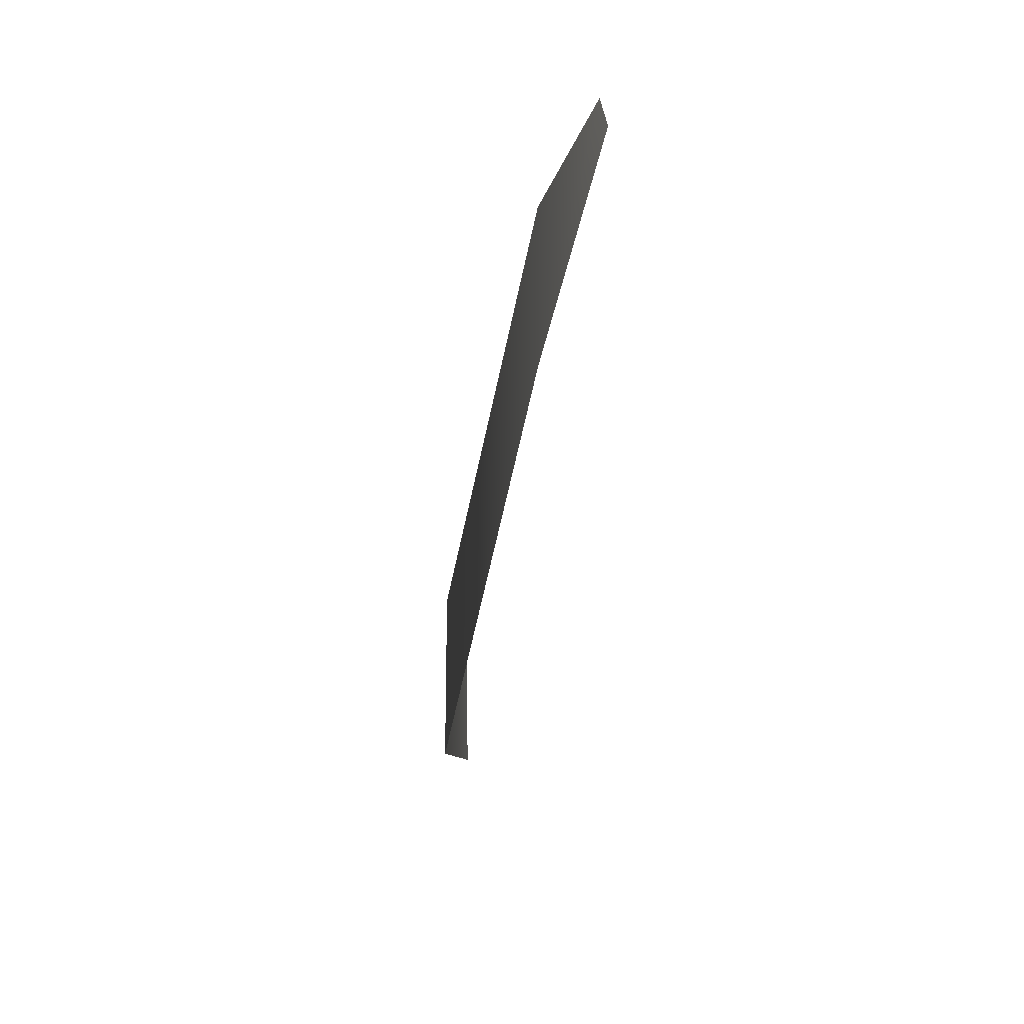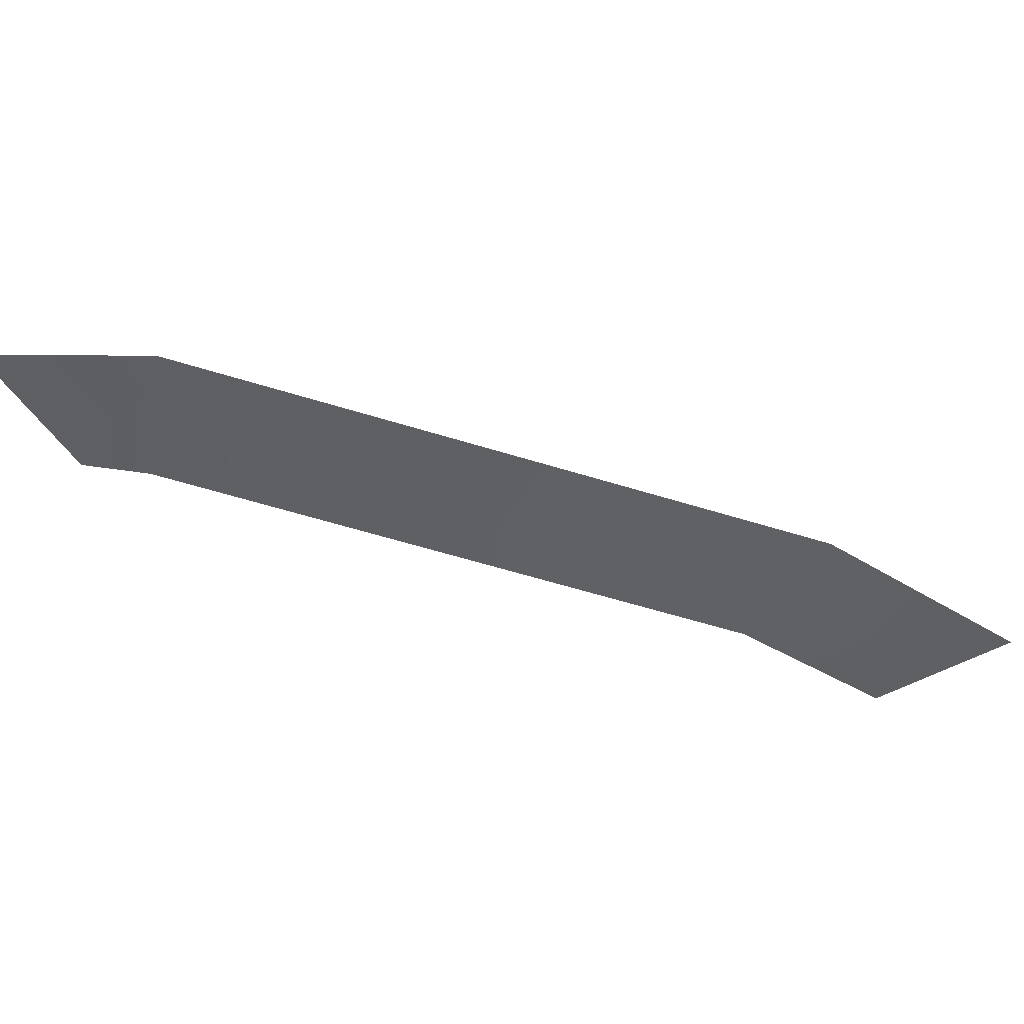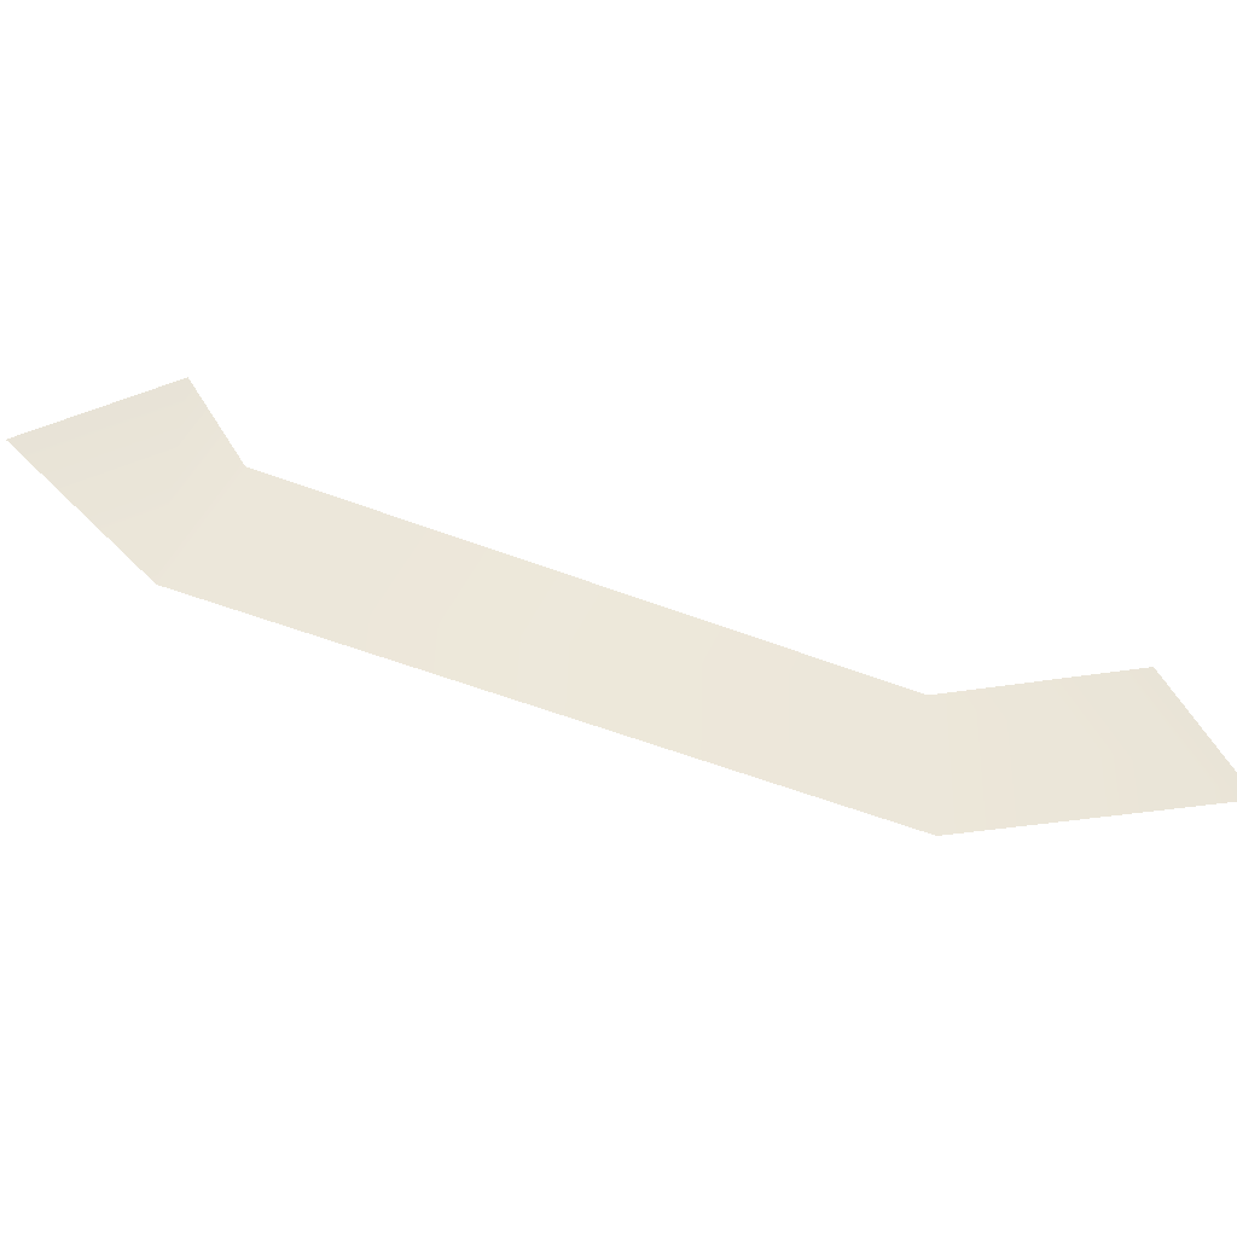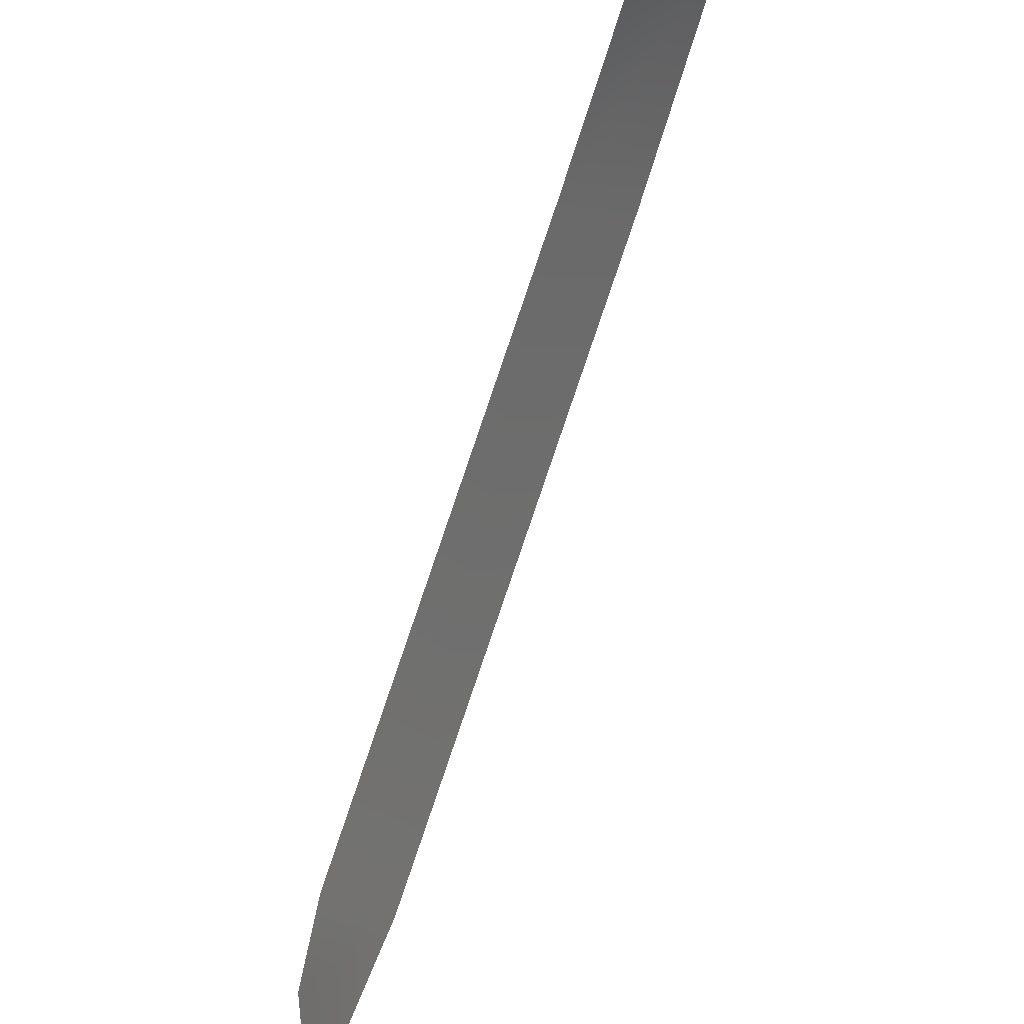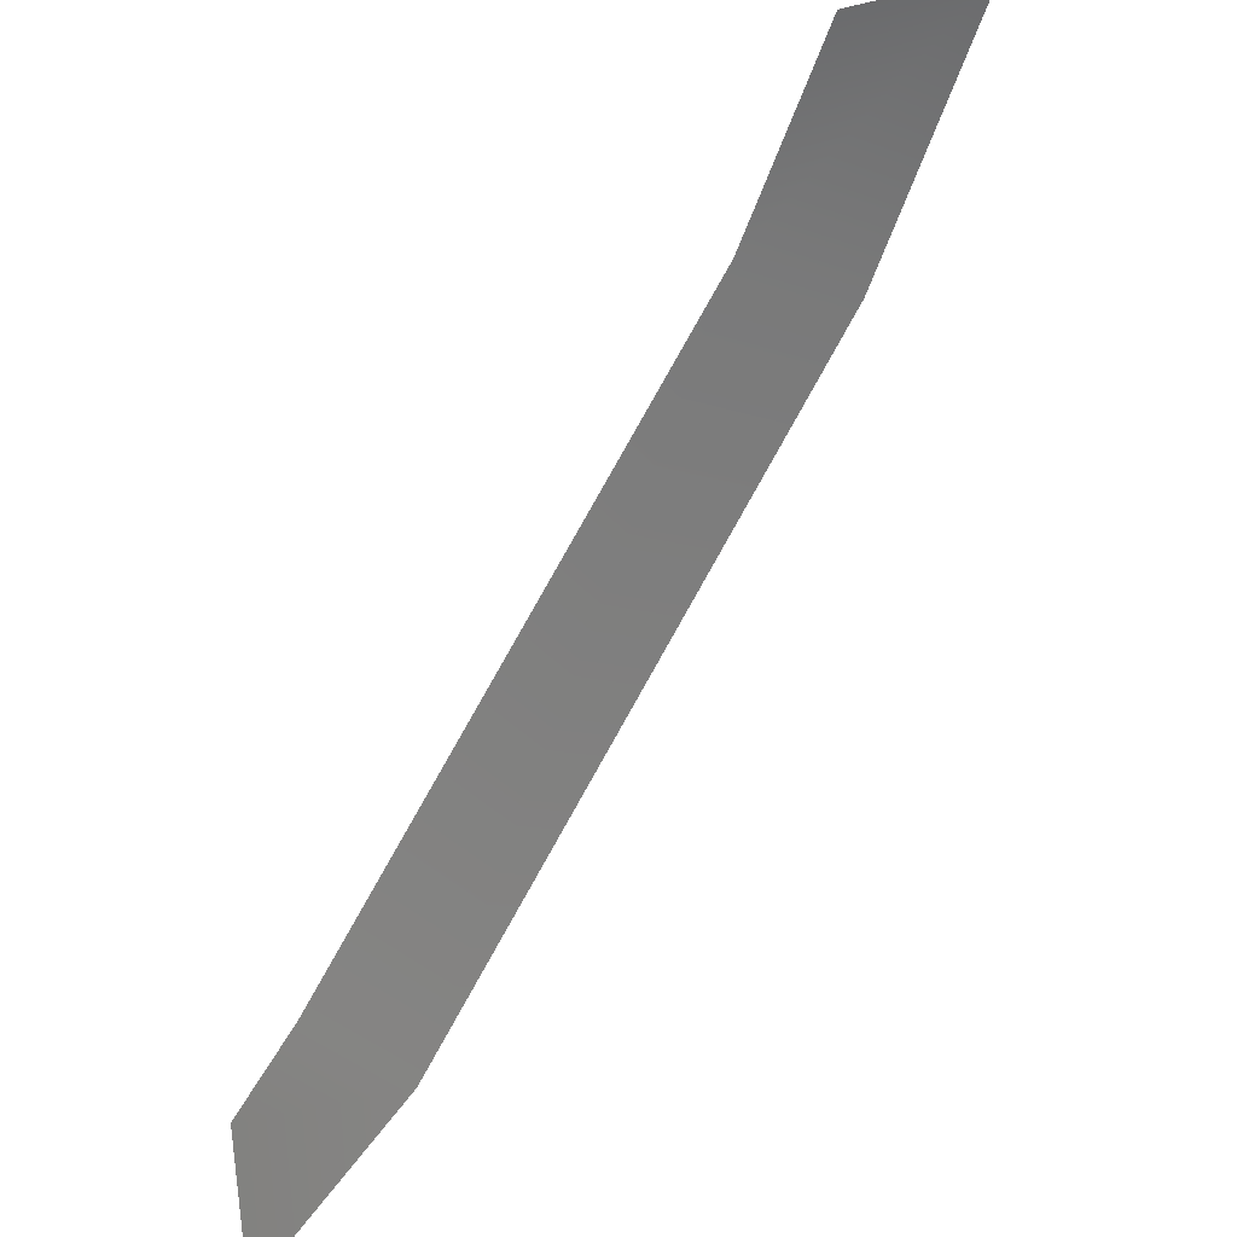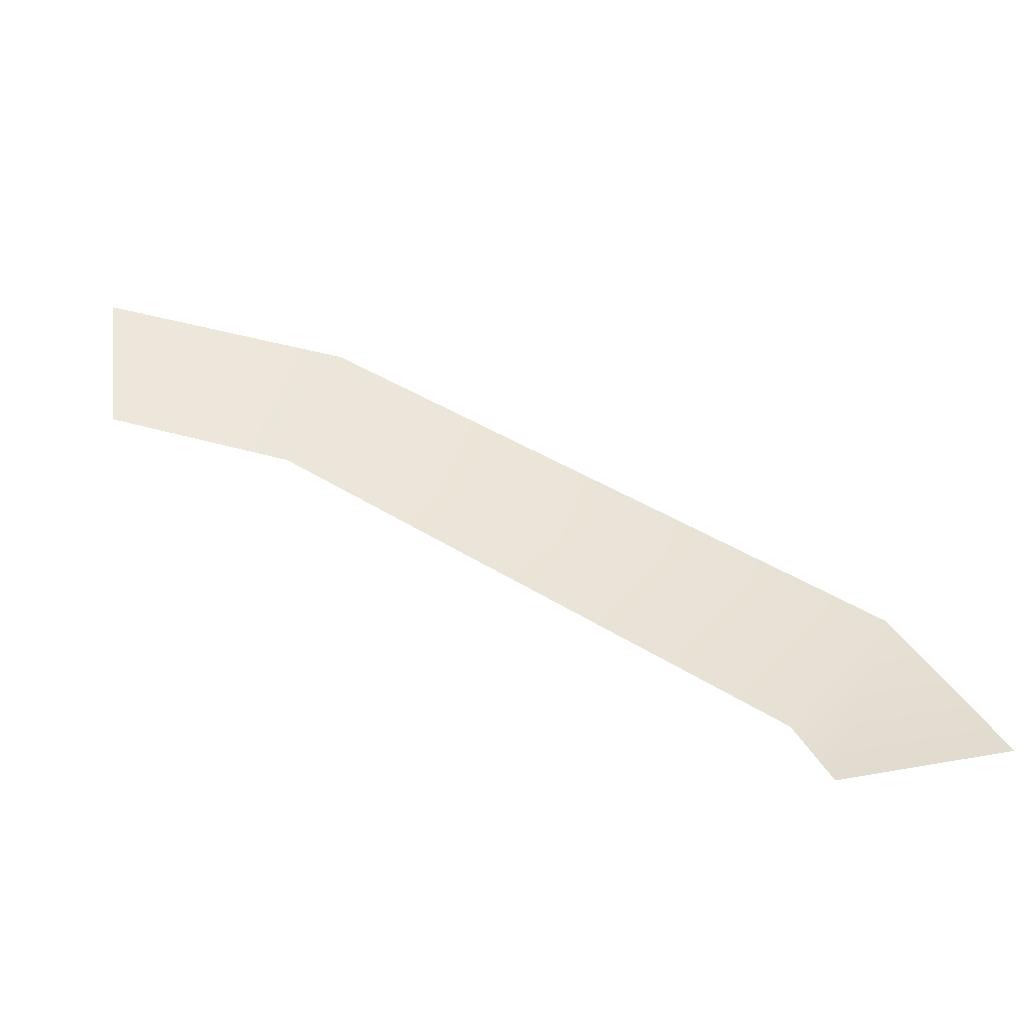
<metadata>
{"format":"obj","ext":"obj","renderer":"f3d","projection":"perspective","resolution":1024,"background":"white","views":[{"elev":-74.2,"azim":89.6,"up":"+Z"},{"elev":-46.8,"azim":-150.5,"up":"+Y"},{"elev":47.7,"azim":-118.1,"up":"+Y"},{"elev":40.0,"azim":126.2,"up":"+Z"},{"elev":34.8,"azim":142.6,"up":"+Z"},{"elev":55.2,"azim":79.8,"up":"+Y"}]}
</metadata>
<code>
g default
v 7.846 1.794 -8.201
v 8.079 1.794 -8.066
v 8.717 1.937 -9.053
v 8.89 1.937 -8.836
v 7.663 1.825 -7.767
v 7.945 1.823 -7.747
v 9.041 2.017 -8.863
v 9.04 2.017 -9.165
g WorldmapLine08_06 WorldmapLine08
f 7 8 3 4
f 2 1 5 6
f 2 4 3 1

</code>
